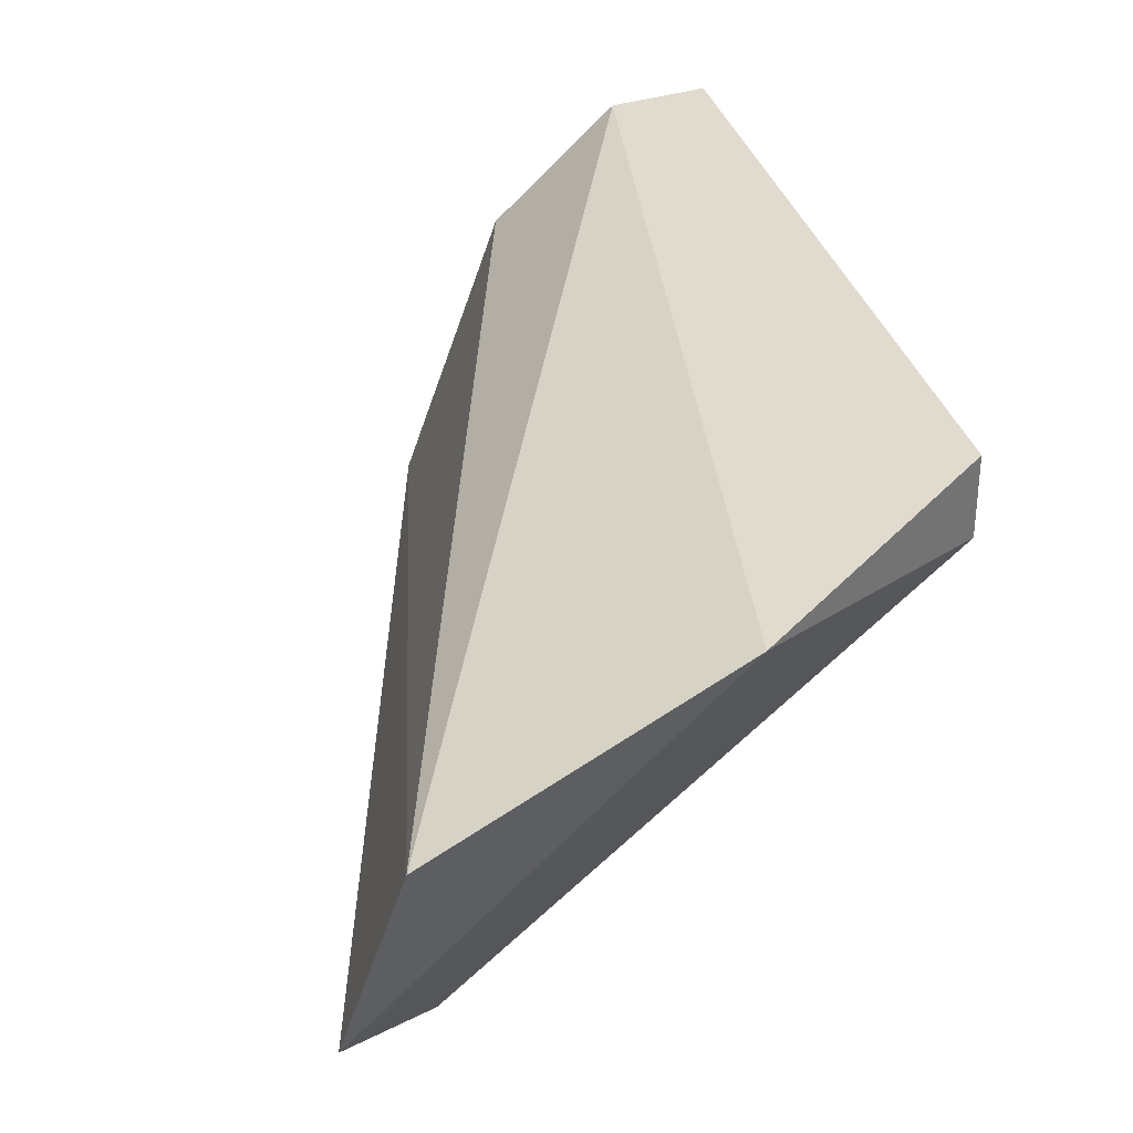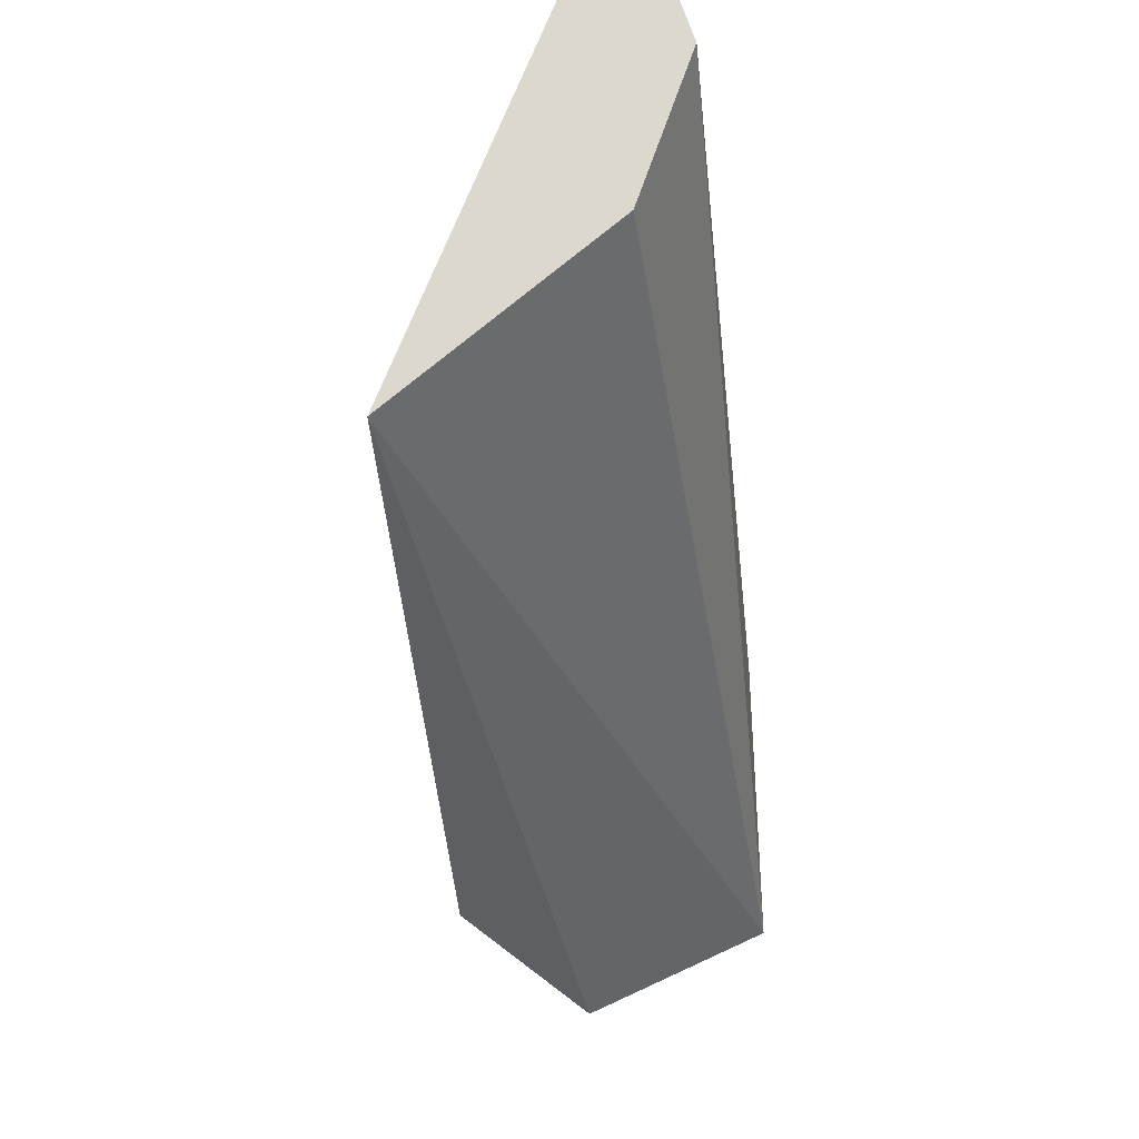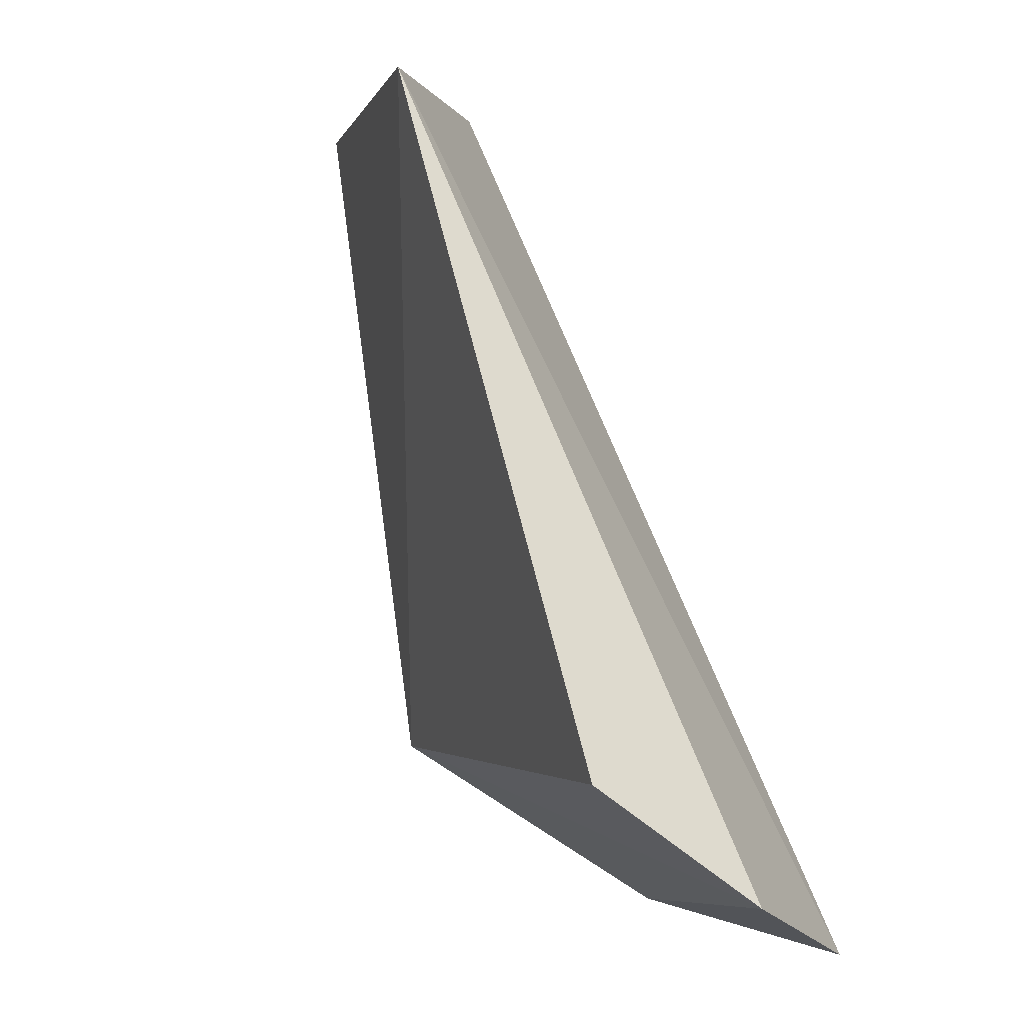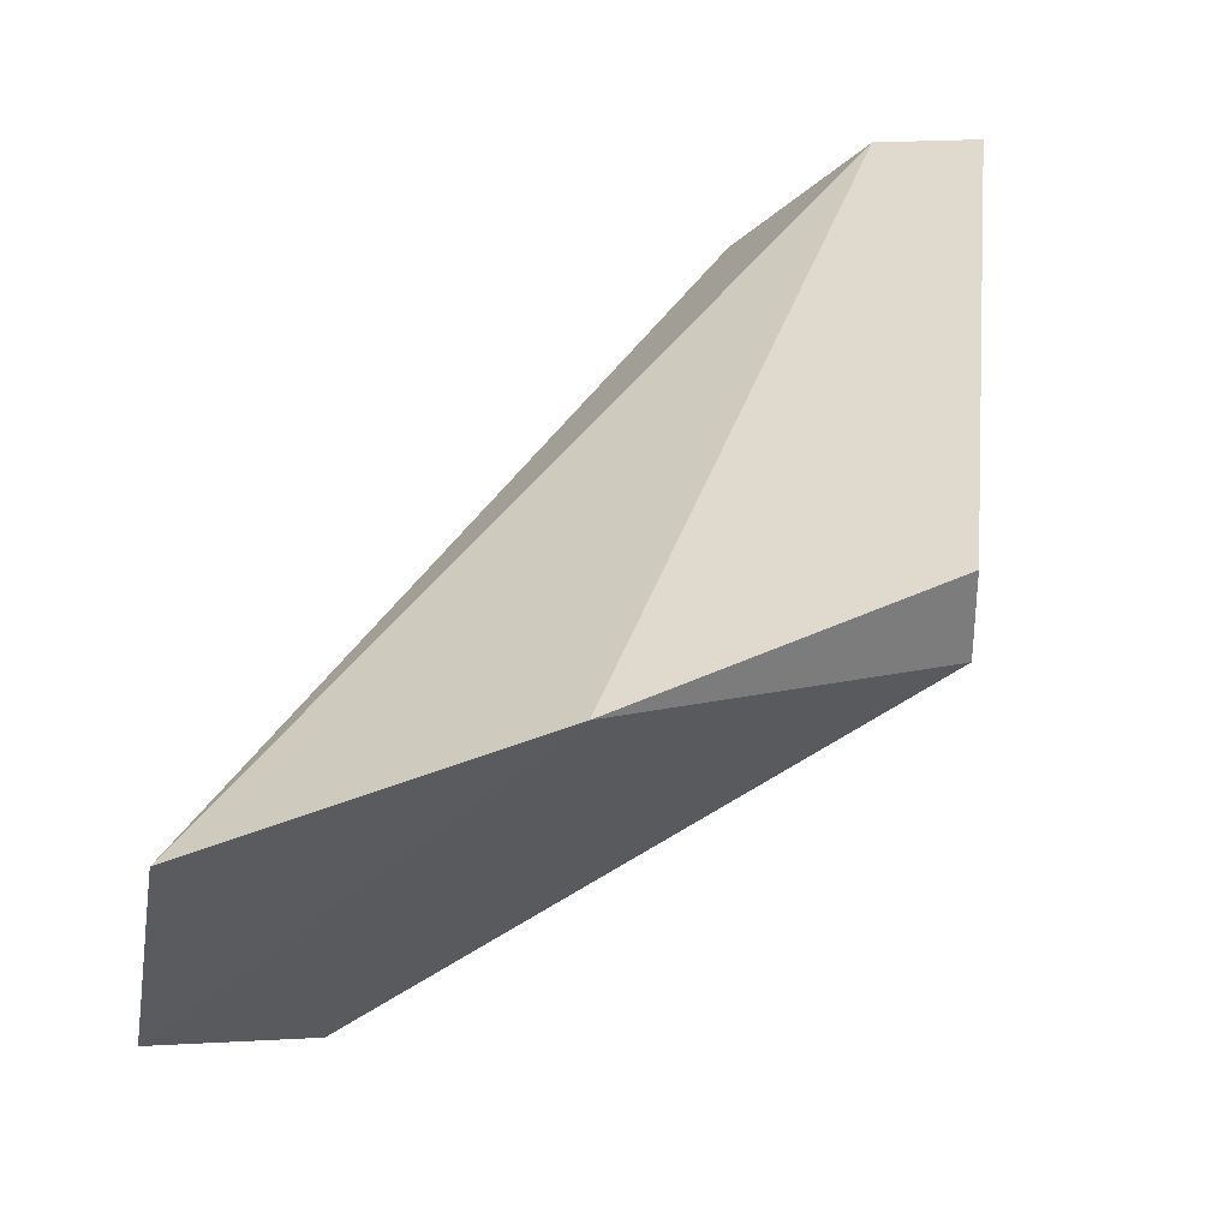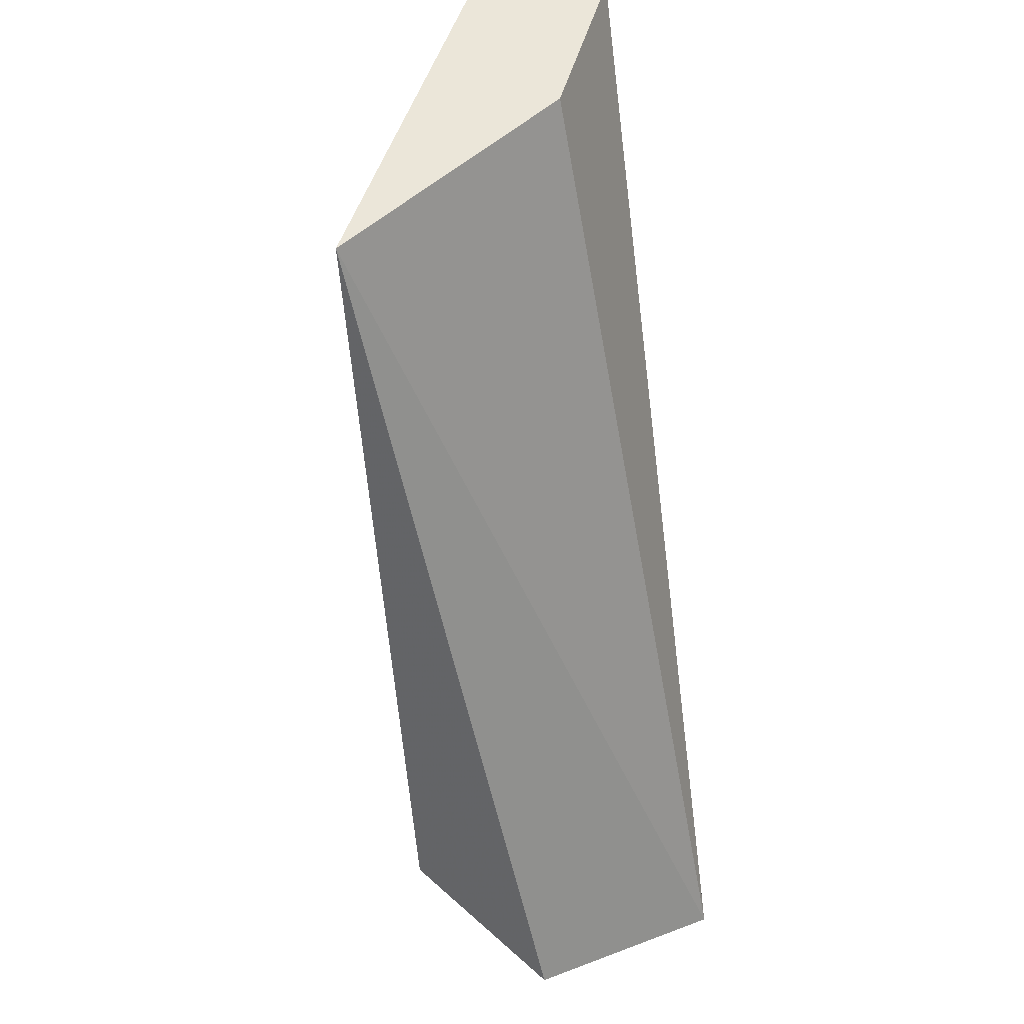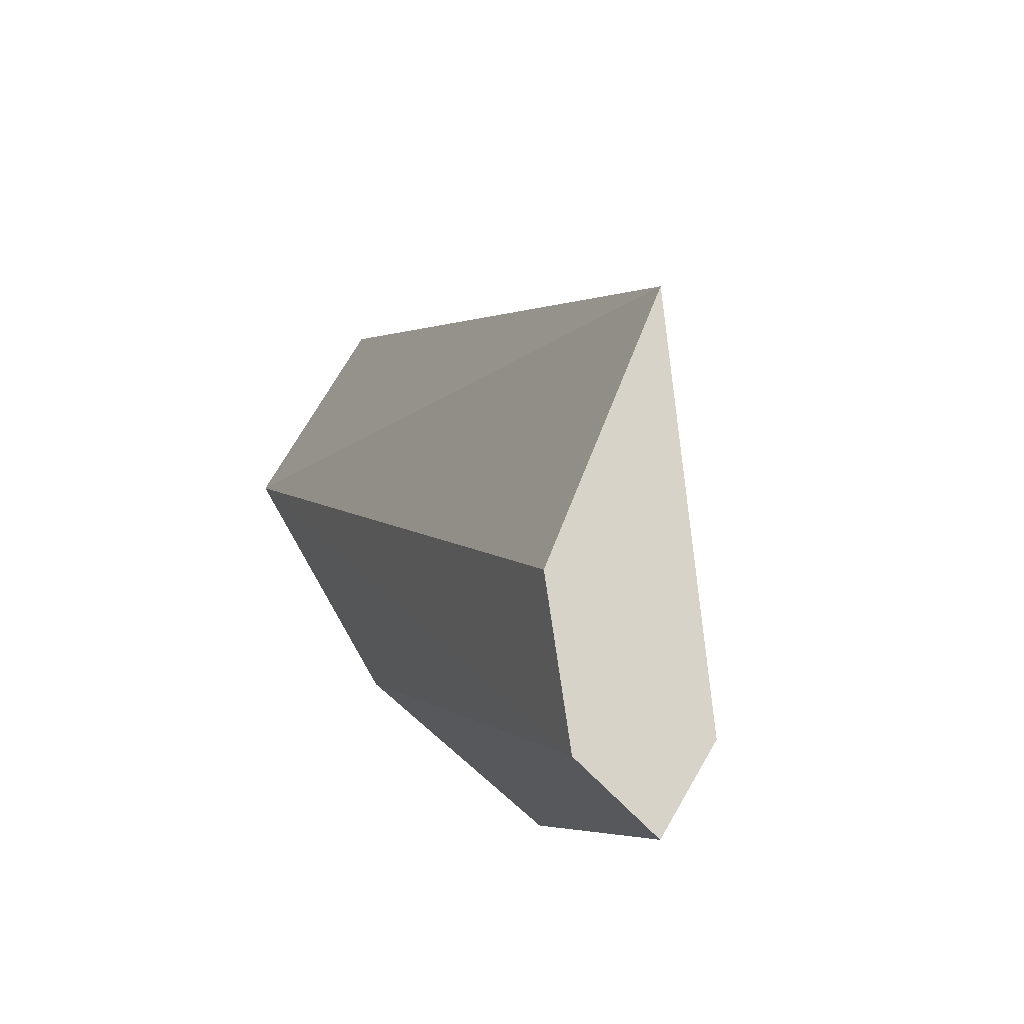
<metadata>
{"format":"obj","ext":"obj","renderer":"f3d","projection":"perspective","resolution":1024,"background":"white","views":[{"elev":33.5,"azim":-24.8,"up":"+Z"},{"elev":72.1,"azim":-108.8,"up":"+Y"},{"elev":-2.0,"azim":-144.1,"up":"+Y"},{"elev":32.9,"azim":-3.7,"up":"+Z"},{"elev":55.4,"azim":-111.1,"up":"+Y"},{"elev":76.0,"azim":43.7,"up":"+Y"}]}
</metadata>
<code>
v 0.4785 -0.3377 0.02717
v 0.4933 -0.329 0.0231
v 0.5 -0.2907 0.02717
v 0.4879 -0.2907 0.02188
v 0.4682 -0.3289 0.005968
v 0.4947 -0.2907 0.02717
v 0.4933 -0.329 0.02717
v 0.4617 -0.3351 0.01125
v 0.4825 -0.2907 0.008233
v 0.4633 -0.339 0.02265
v 0.4988 -0.2907 0.02218
f 6 1 3
f 7 1 2
f 7 2 3
f 7 3 1
f 8 5 2
f 8 2 1
f 9 2 5
f 9 4 6
f 9 5 8
f 10 6 4
f 10 1 6
f 10 8 1
f 10 9 8
f 10 4 9
f 11 3 2
f 11 2 9
f 11 9 6
f 11 6 3

</code>
